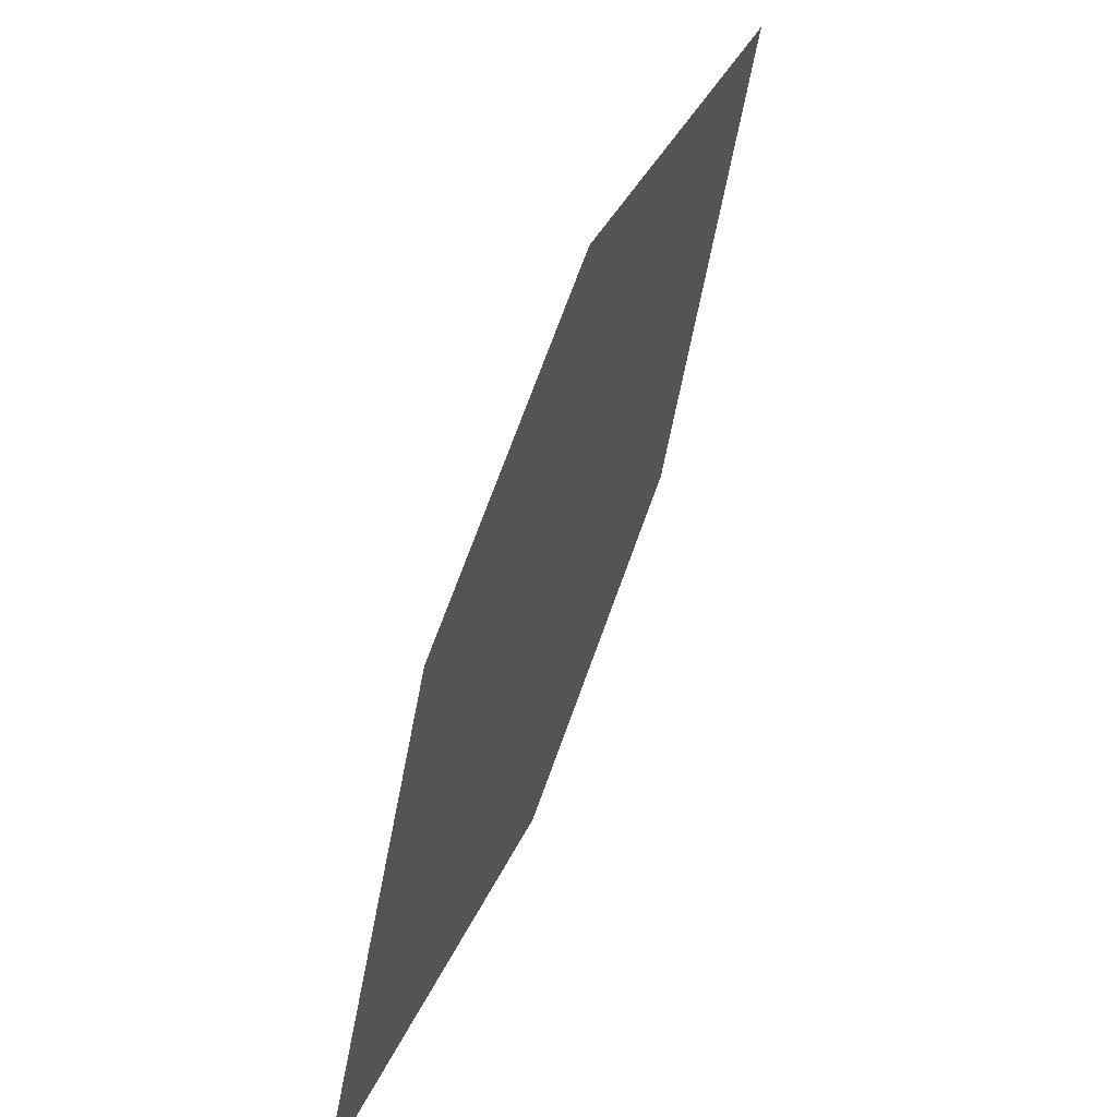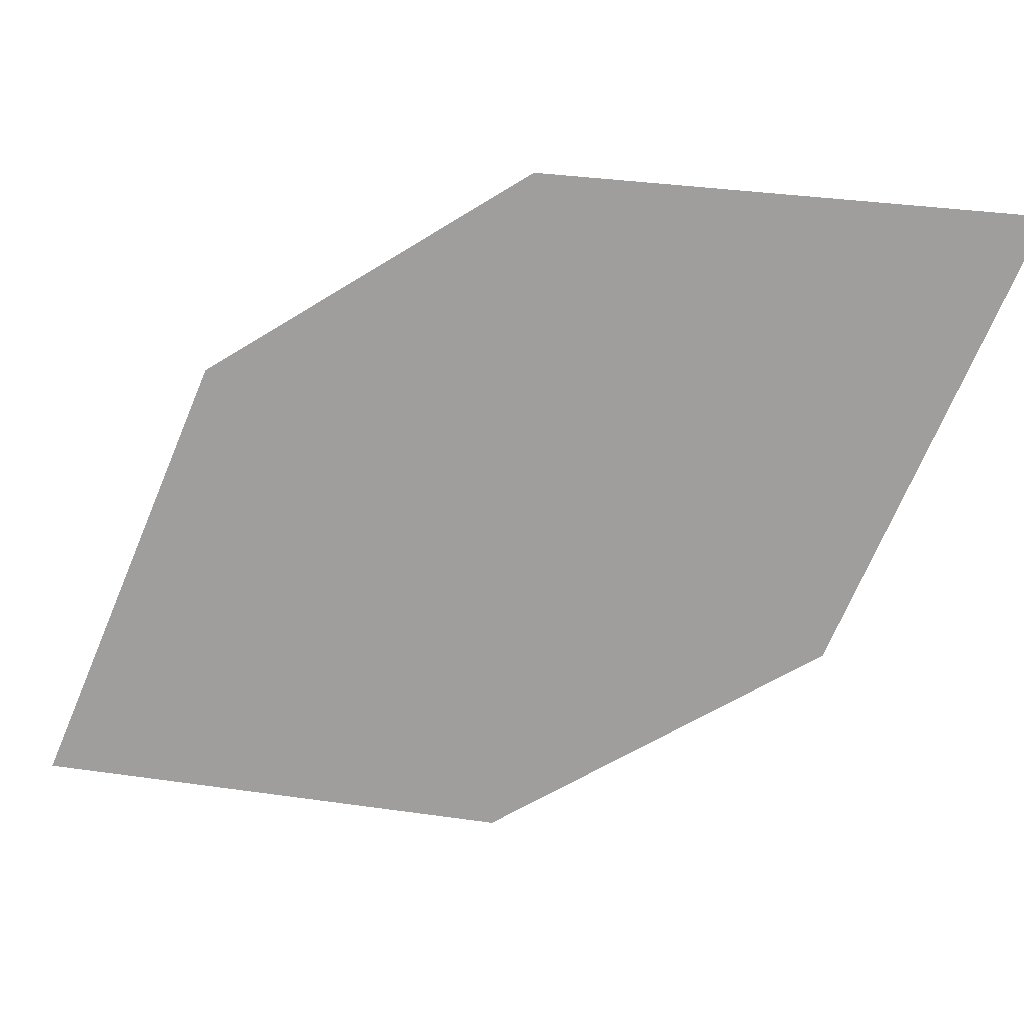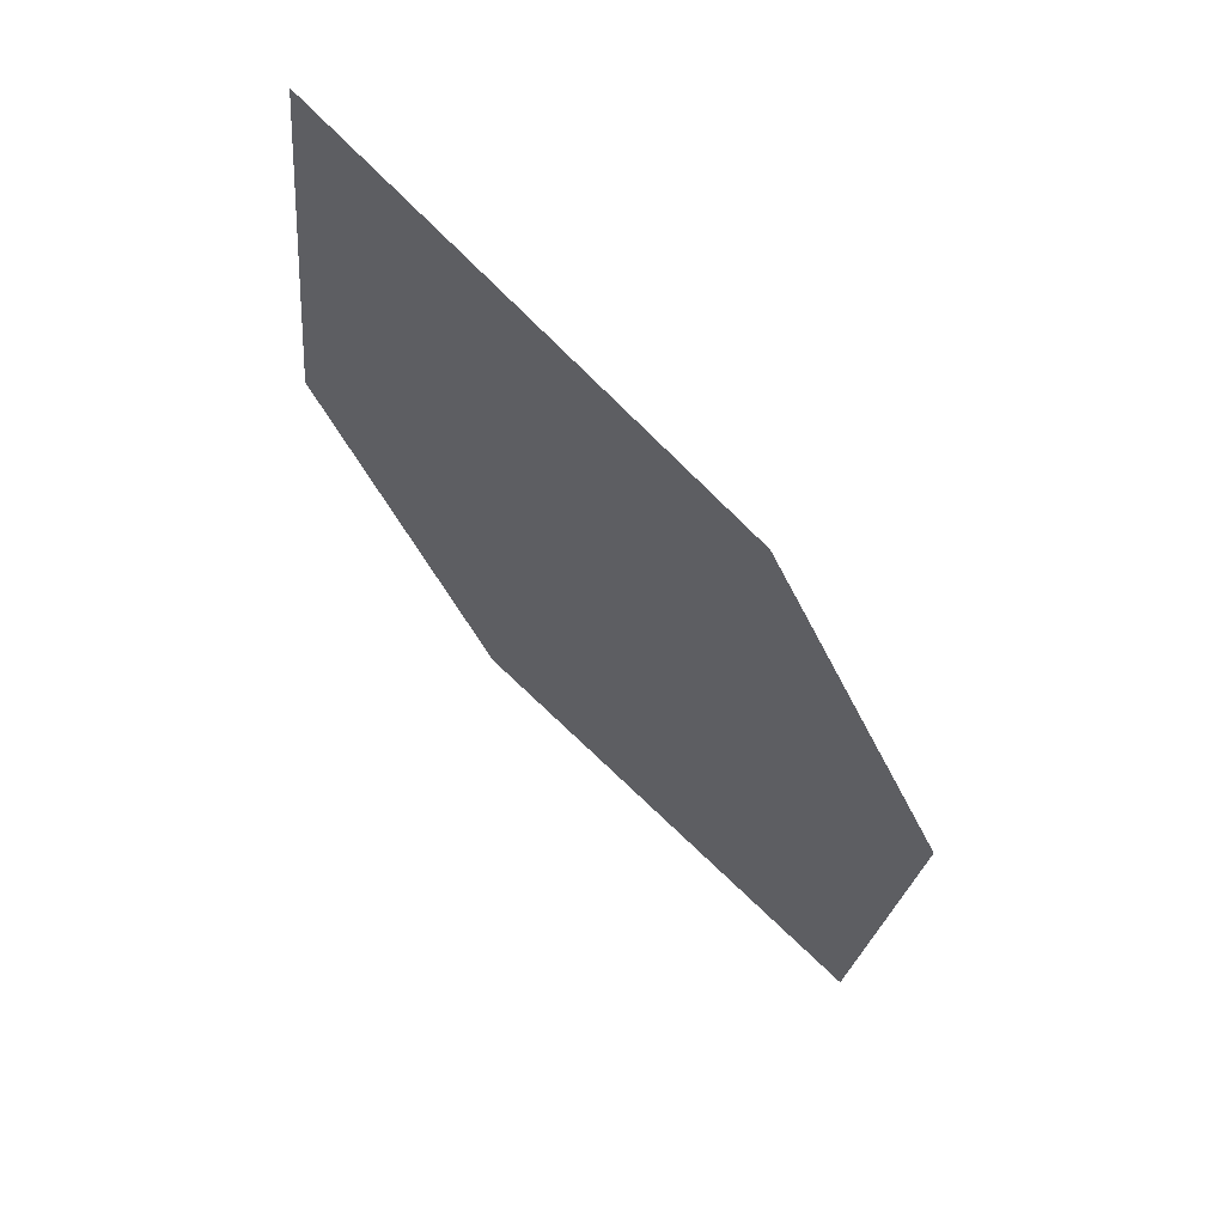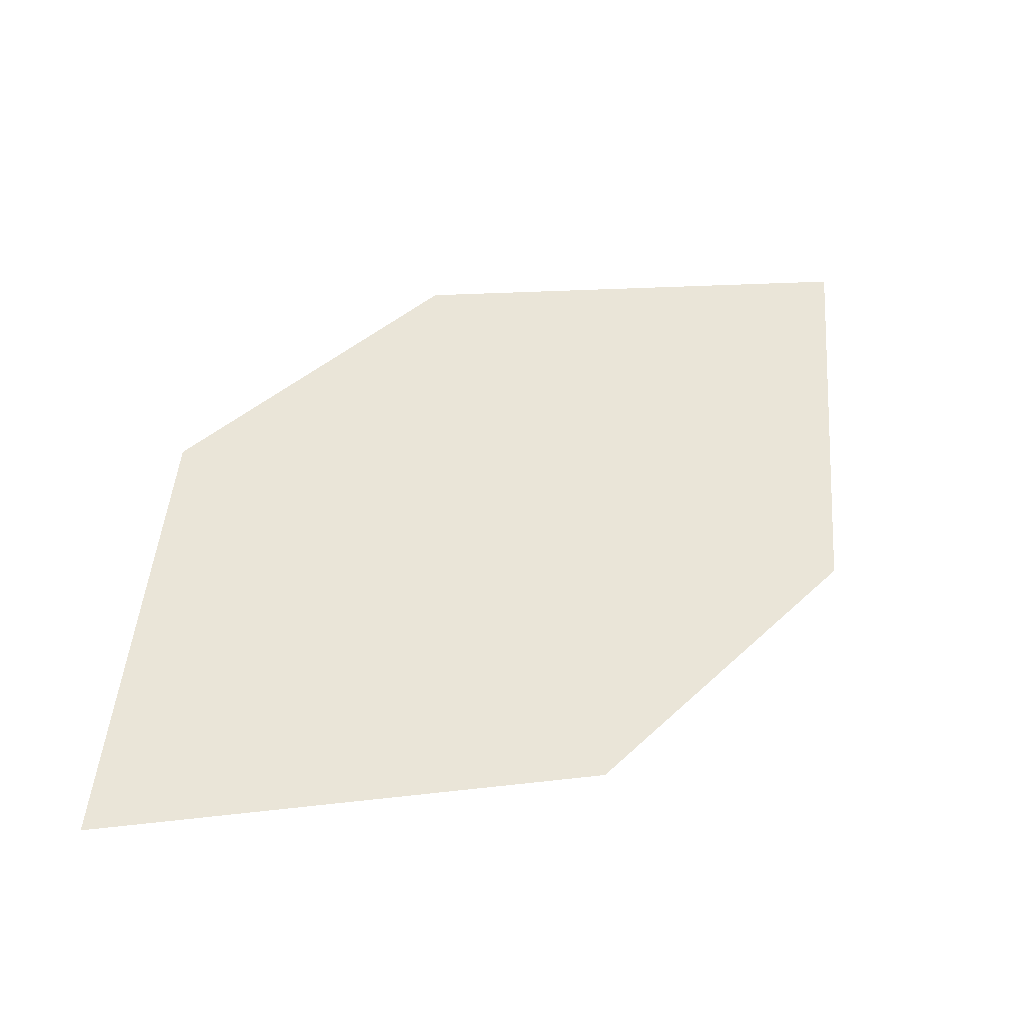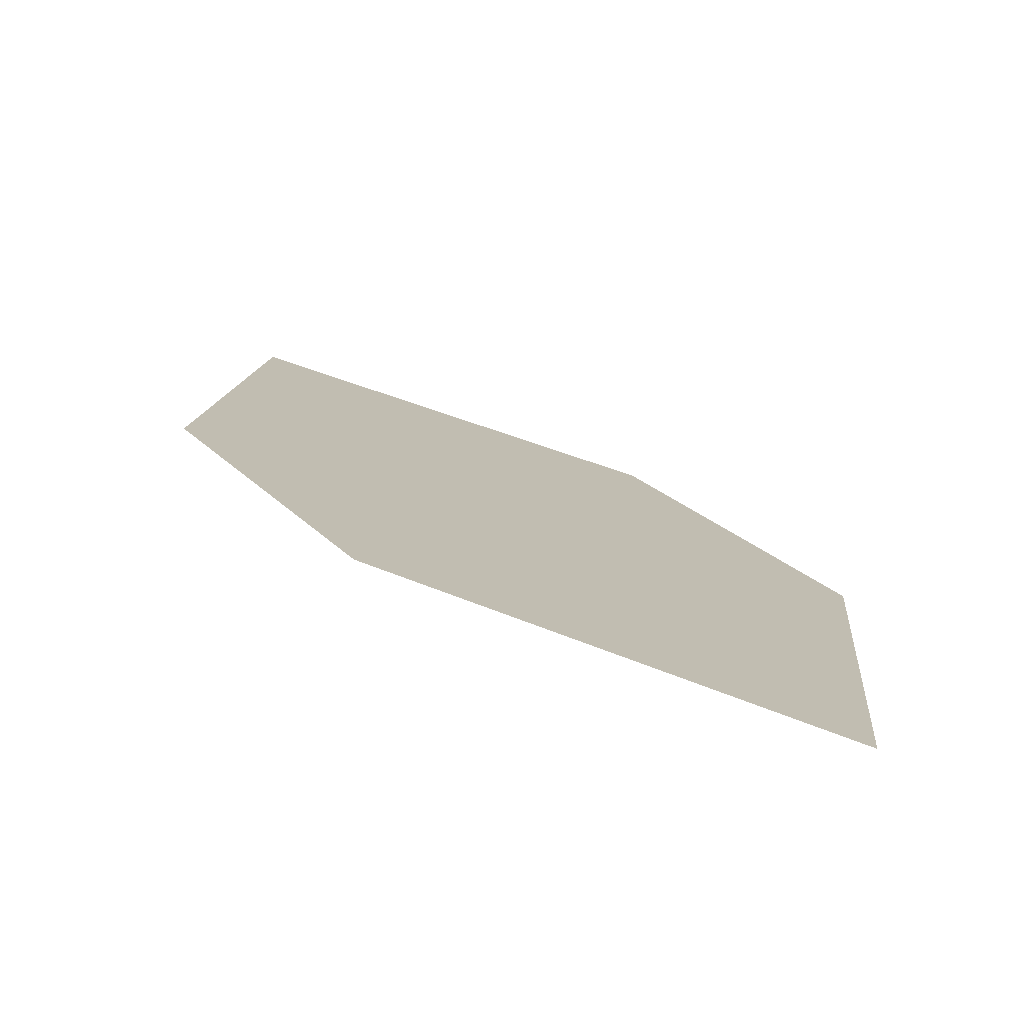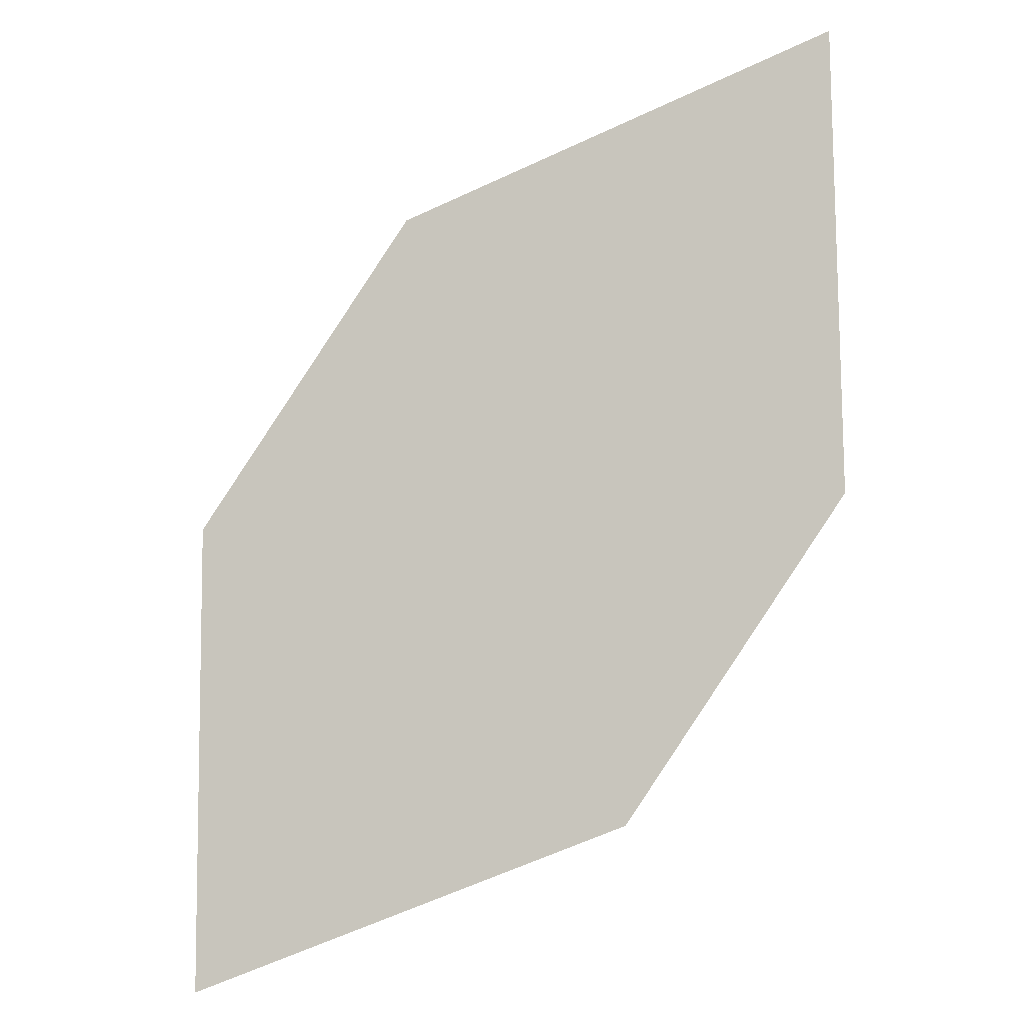
<metadata>
{"format":"obj","ext":"obj","renderer":"f3d","projection":"perspective","resolution":1024,"background":"white","views":[{"elev":18.2,"azim":-62.2,"up":"+Y"},{"elev":-63.7,"azim":-95.9,"up":"+Z"},{"elev":79.5,"azim":-133.3,"up":"+Y"},{"elev":-56.2,"azim":-1.8,"up":"+Y"},{"elev":17.5,"azim":-68.3,"up":"+Z"},{"elev":-21.4,"azim":23.8,"up":"+Y"}]}
</metadata>
<code>
o leaves.163
v 0.1378 -0.1349 1.538
v 0.1757 -0.1234 1.535
v 0.199 -0.0591 1.544
v 0.1407 -0.09584 1.546
v 0.1611 -0.07059 1.548
v 0.1961 -0.0981 1.537
f 1 2 6 3
f 1 3 5 4

</code>
